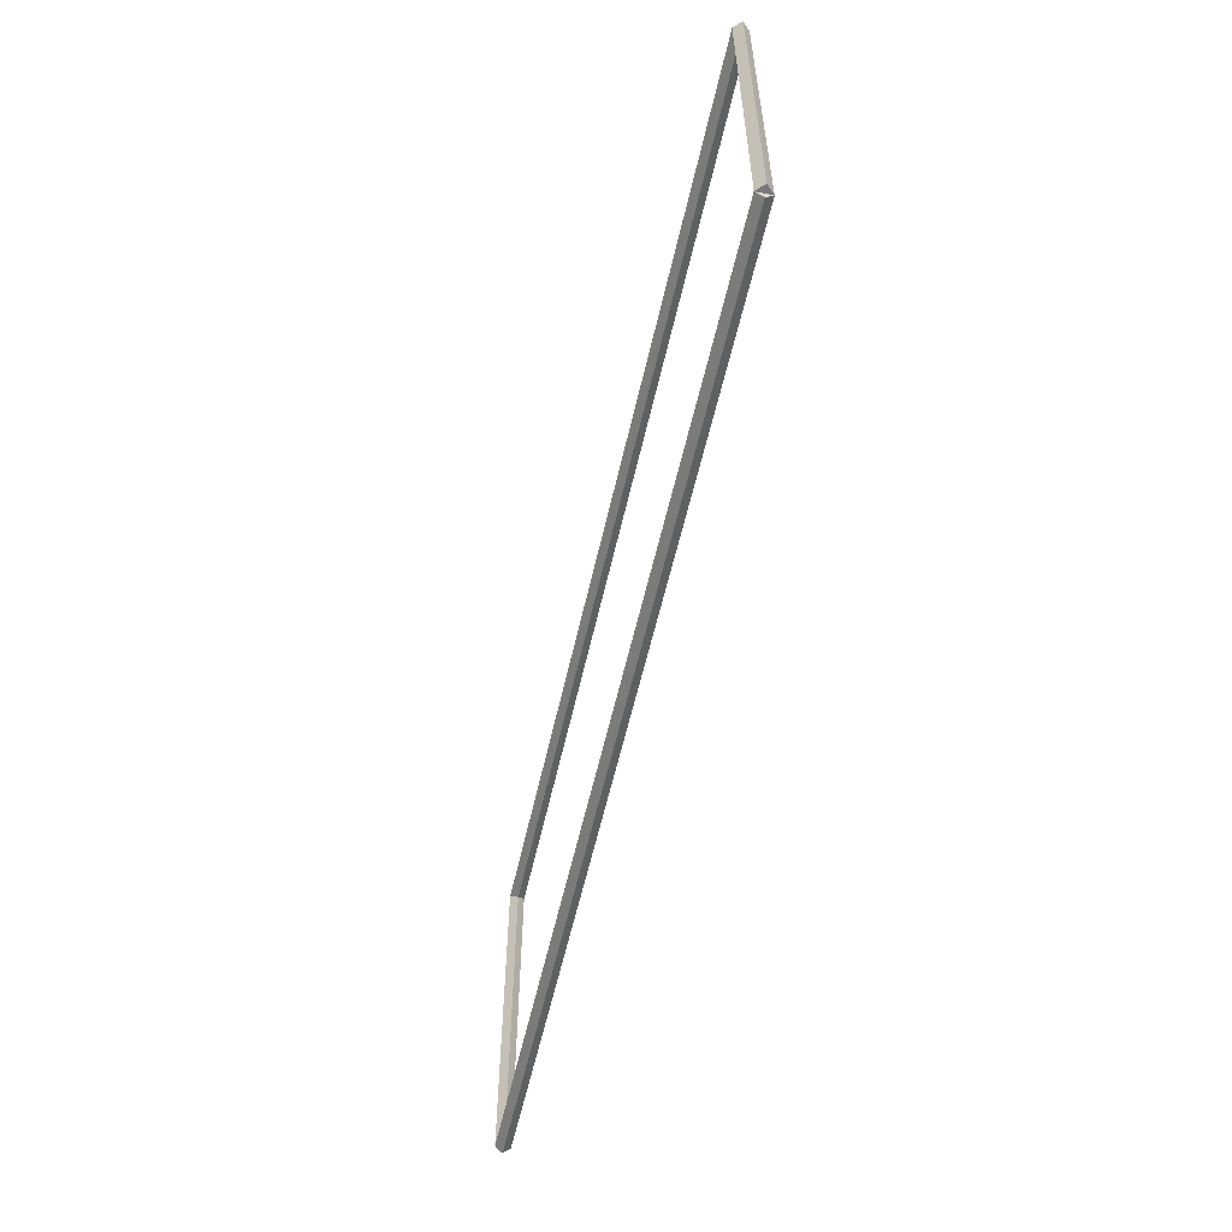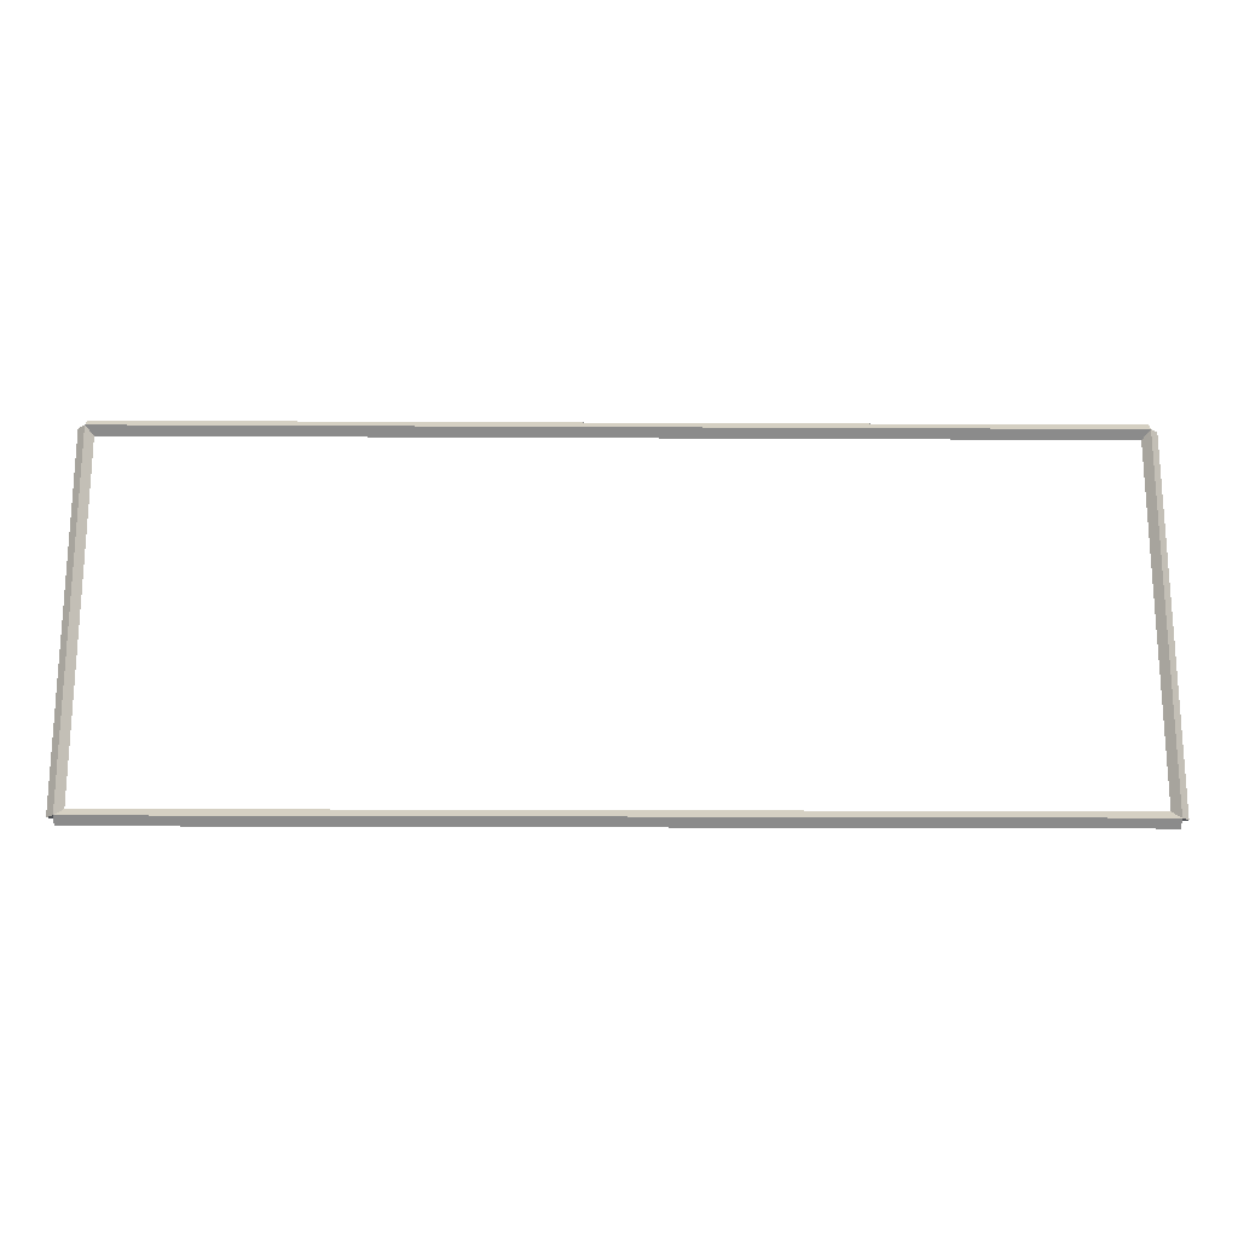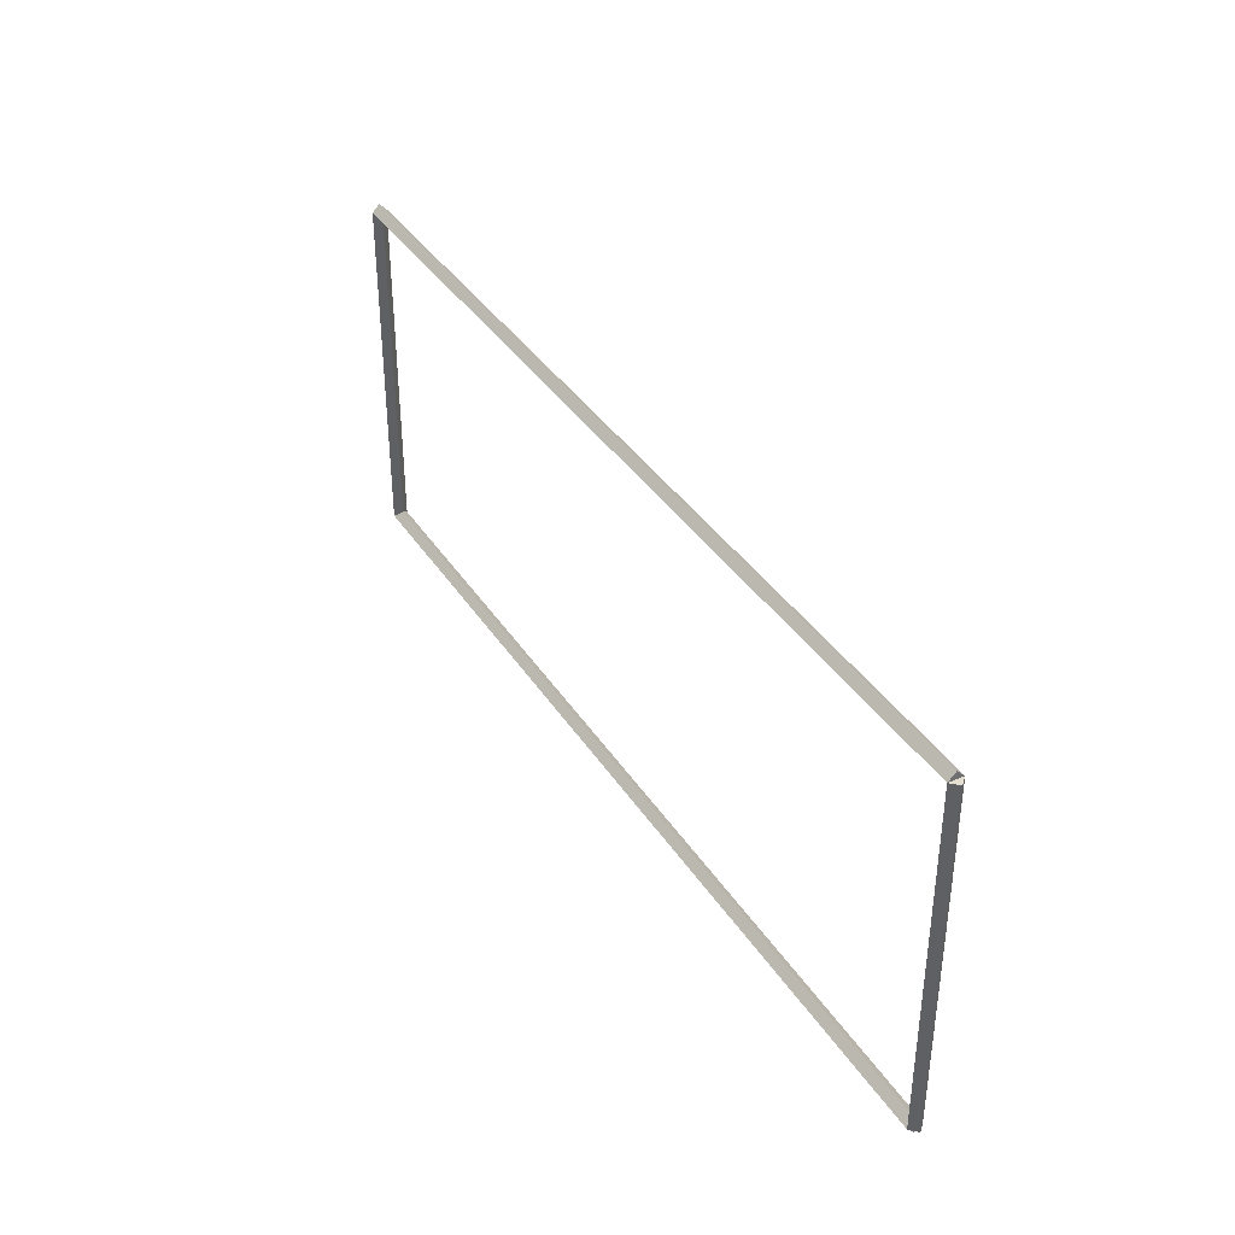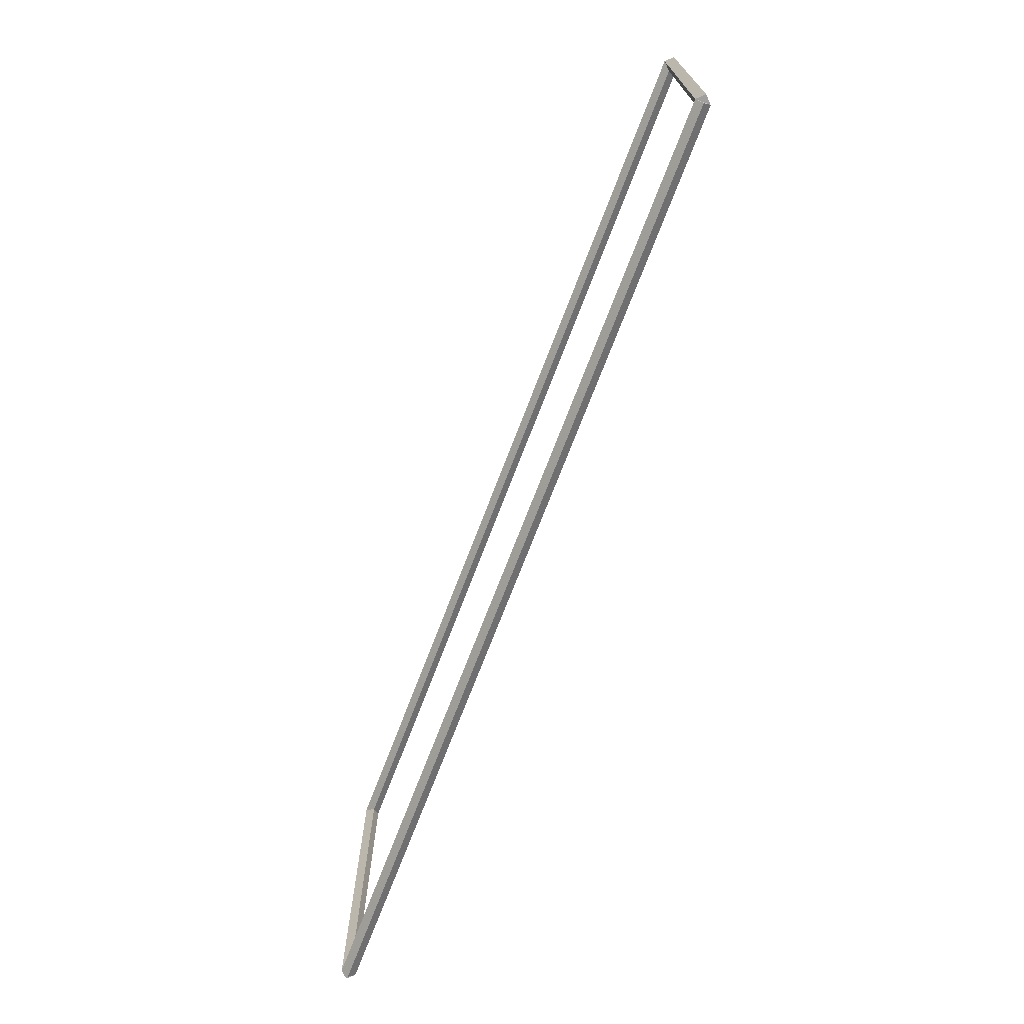
<metadata>
{"format":"obj","ext":"obj","renderer":"f3d","projection":"perspective","resolution":1024,"background":"white","views":[{"elev":-57.5,"azim":-102.6,"up":"+Z"},{"elev":-18.8,"azim":179.4,"up":"+Z"},{"elev":37.3,"azim":61.0,"up":"+Z"},{"elev":-71.4,"azim":-110.9,"up":"+Z"}]}
</metadata>
<code>
g boudary_original_27
v 0.1 42.7 4.763
v -1.034e-14 42.8 4.763
v -0.1 42.7 4.763
v 3.107e-14 42.6 4.763
v 0.1 42.7 0
v -1.034e-14 42.8 0
v -0.1 42.7 0
v 3.107e-14 42.6 0
f 1 2 3 4
f 6 2 1 5
f 5 1 4 8
f 6 5 8 7
f 8 4 3 7
f 7 3 2 6
g boudary_original_27
v 12.7 42.8 4.763
v 12.7 42.7 4.862
v 12.7 42.6 4.763
v 12.7 42.7 4.662
v 0 42.8 4.763
v 0 42.7 4.862
v 0 42.6 4.763
v 0 42.7 4.662
f 9 10 11 12
f 14 10 9 13
f 13 9 12 16
f 14 13 16 15
f 16 12 11 15
f 15 11 10 14
g boudary_original_27
v 12.8 42.7 0
v 12.7 42.6 0
v 12.6 42.7 0
v 12.7 42.8 0
v 12.8 42.7 4.763
v 12.7 42.6 4.763
v 12.6 42.7 4.763
v 12.7 42.8 4.763
f 17 18 19 20
f 22 18 17 21
f 21 17 20 24
f 22 21 24 23
f 24 20 19 23
f 23 19 18 22
g boudary_original_27
v 0 42.8 -2.414e-21
v 0 42.7 -0.1
v 0 42.6 2.068e-14
v 0 42.7 0.1
v 12.7 42.8 -2.414e-21
v 12.7 42.7 -0.1
v 12.7 42.6 2.068e-14
v 12.7 42.7 0.1
f 25 26 27 28
f 30 26 25 29
f 29 25 28 32
f 30 29 32 31
f 32 28 27 31
f 31 27 26 30

</code>
